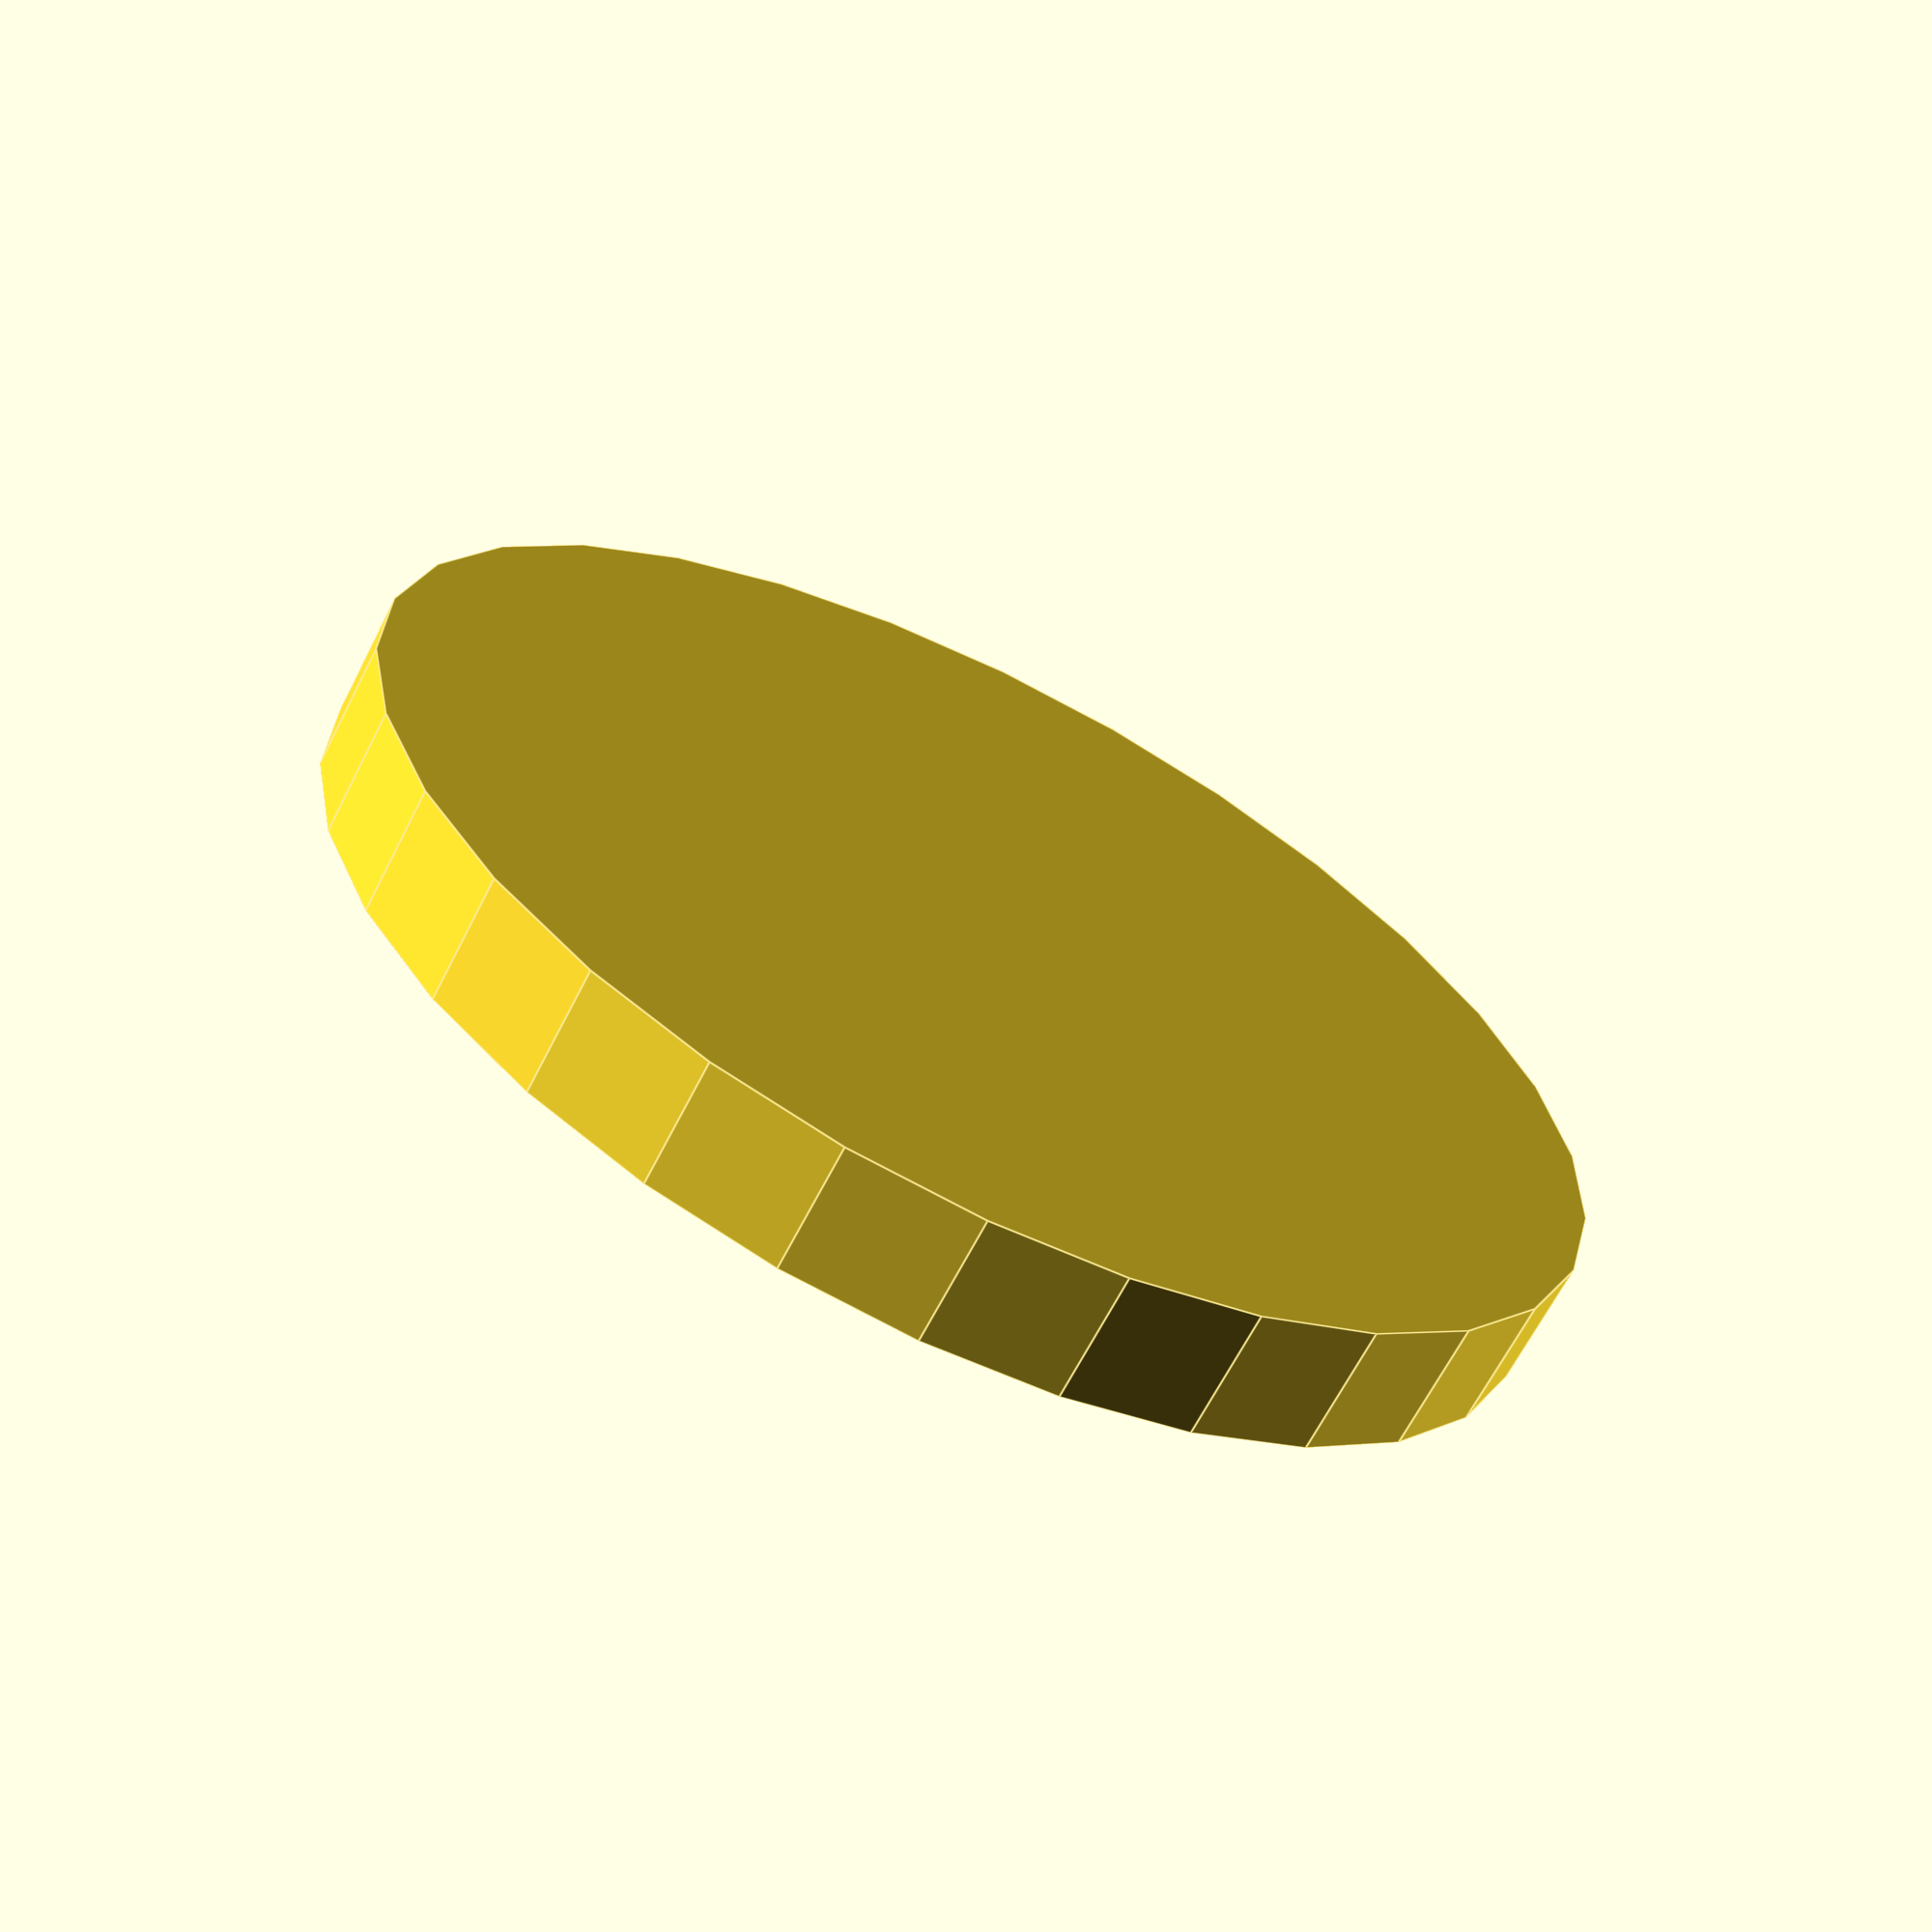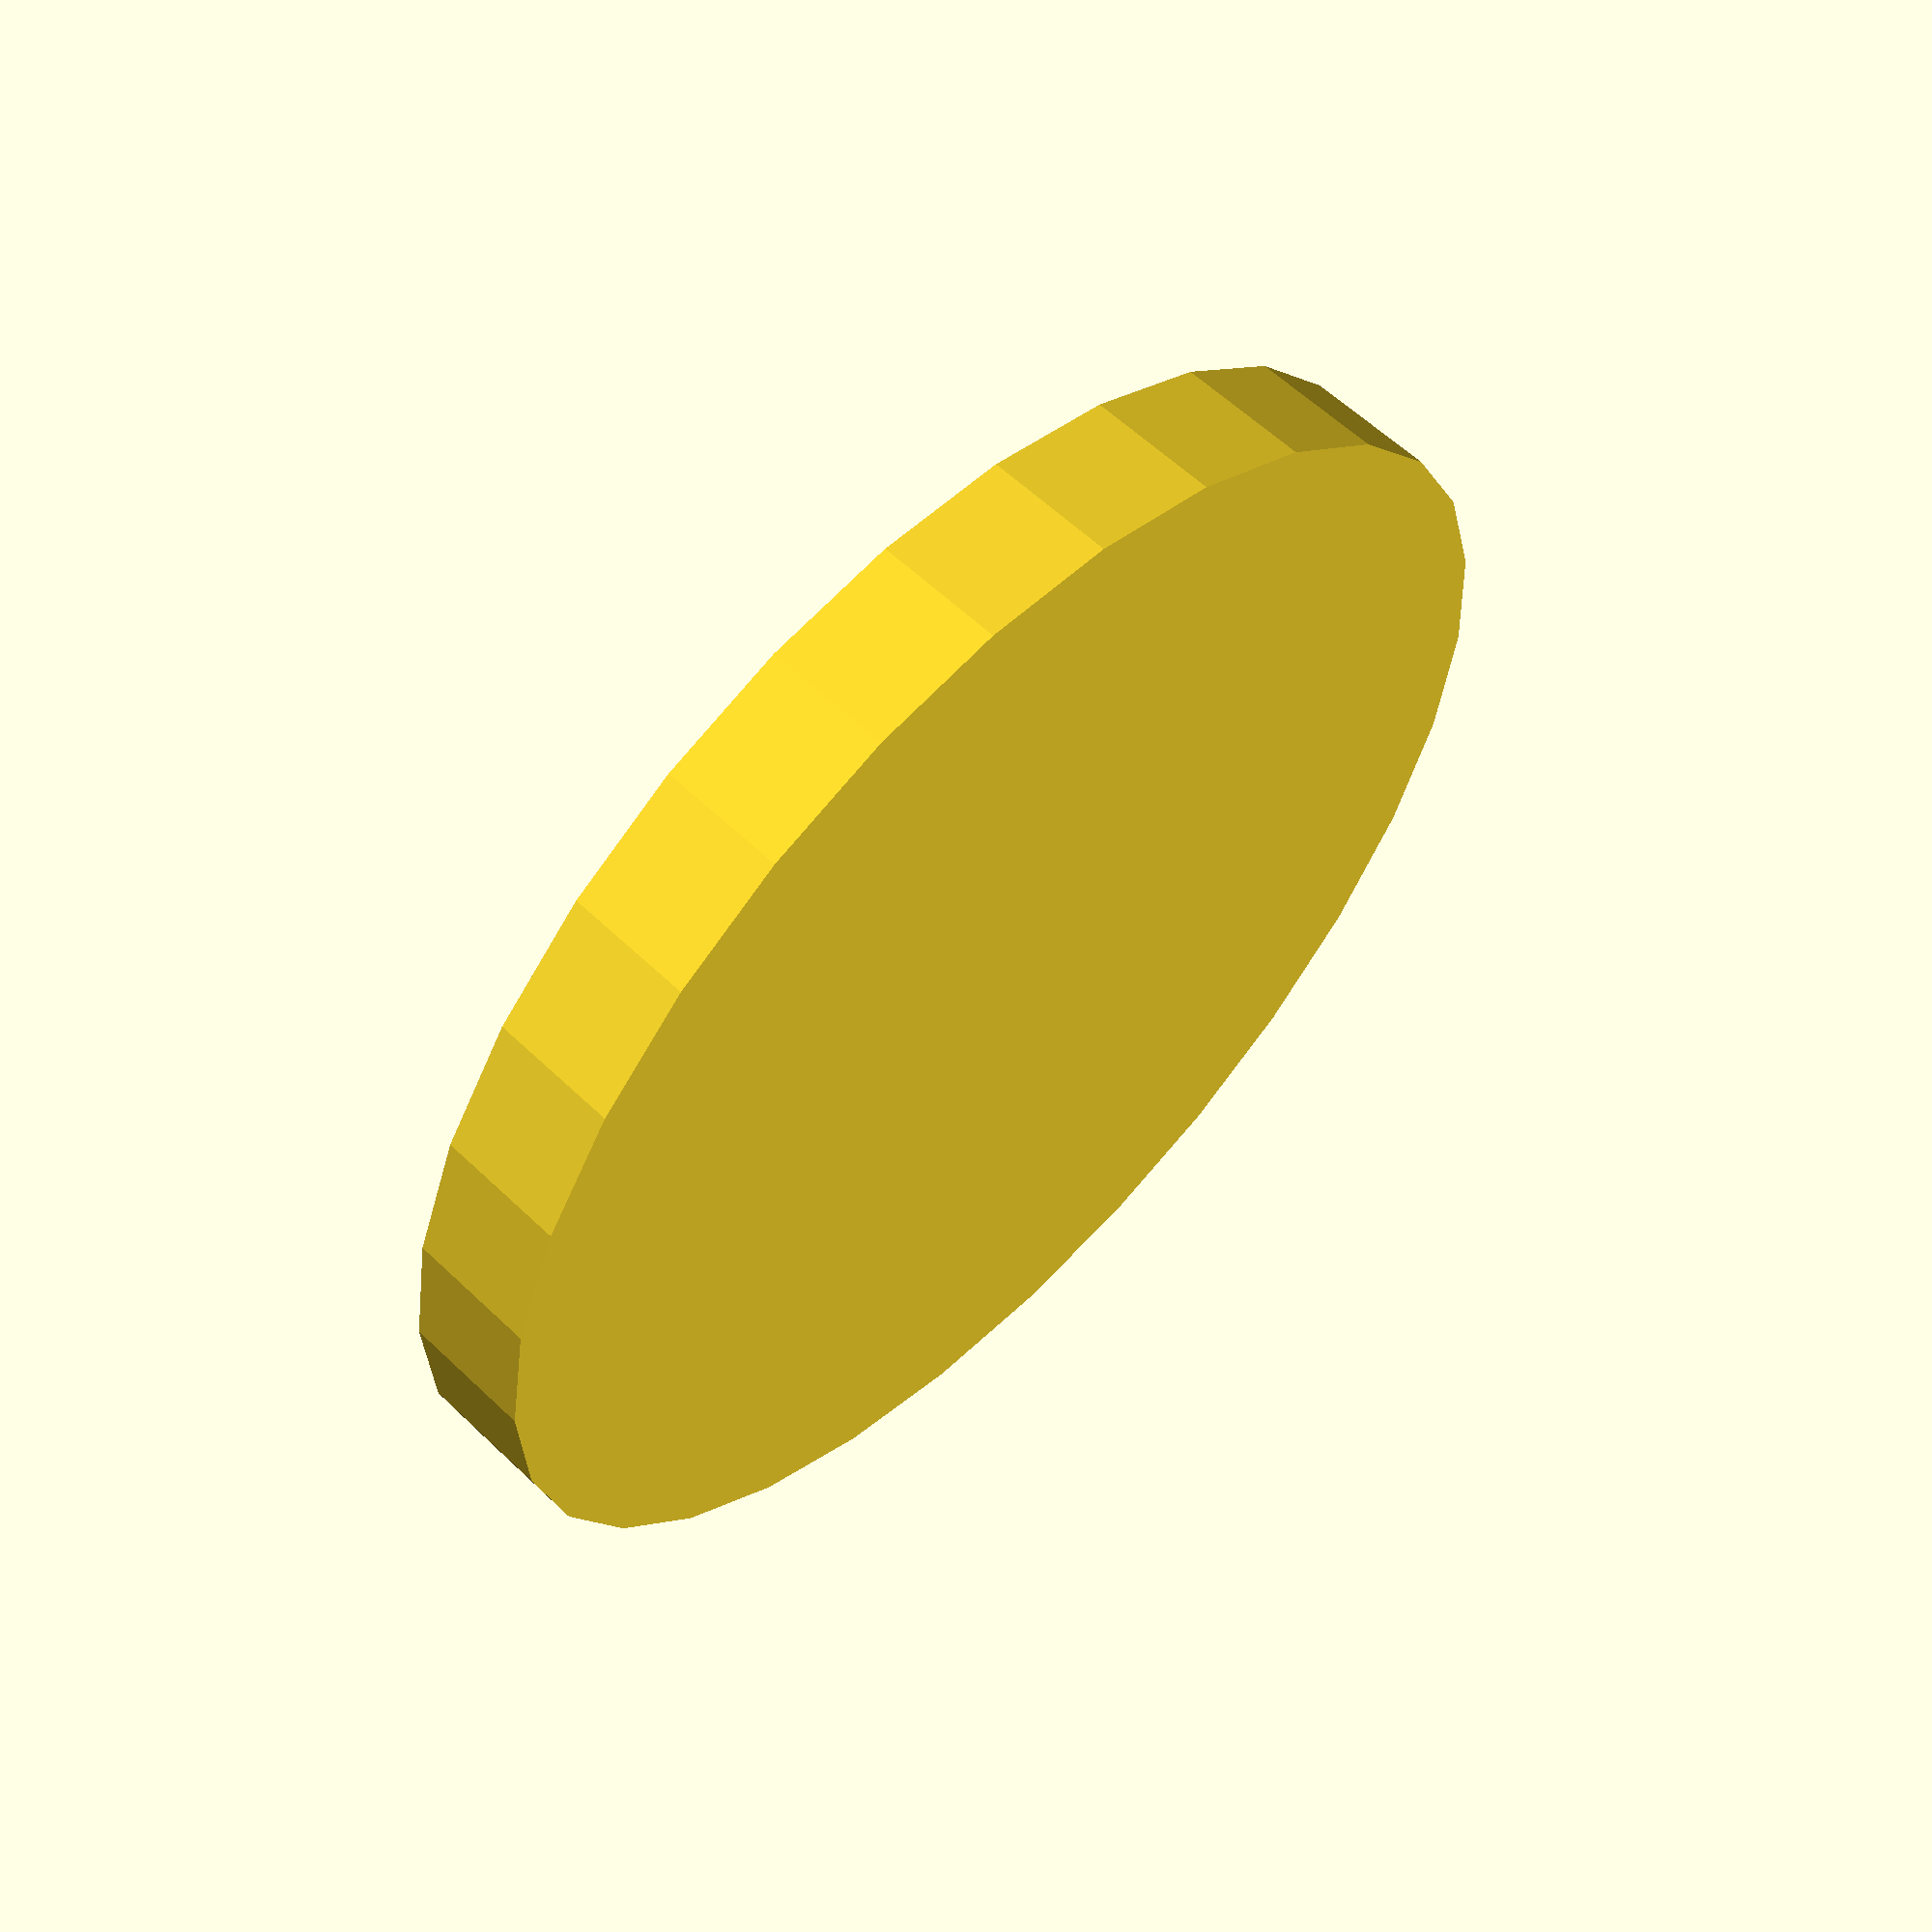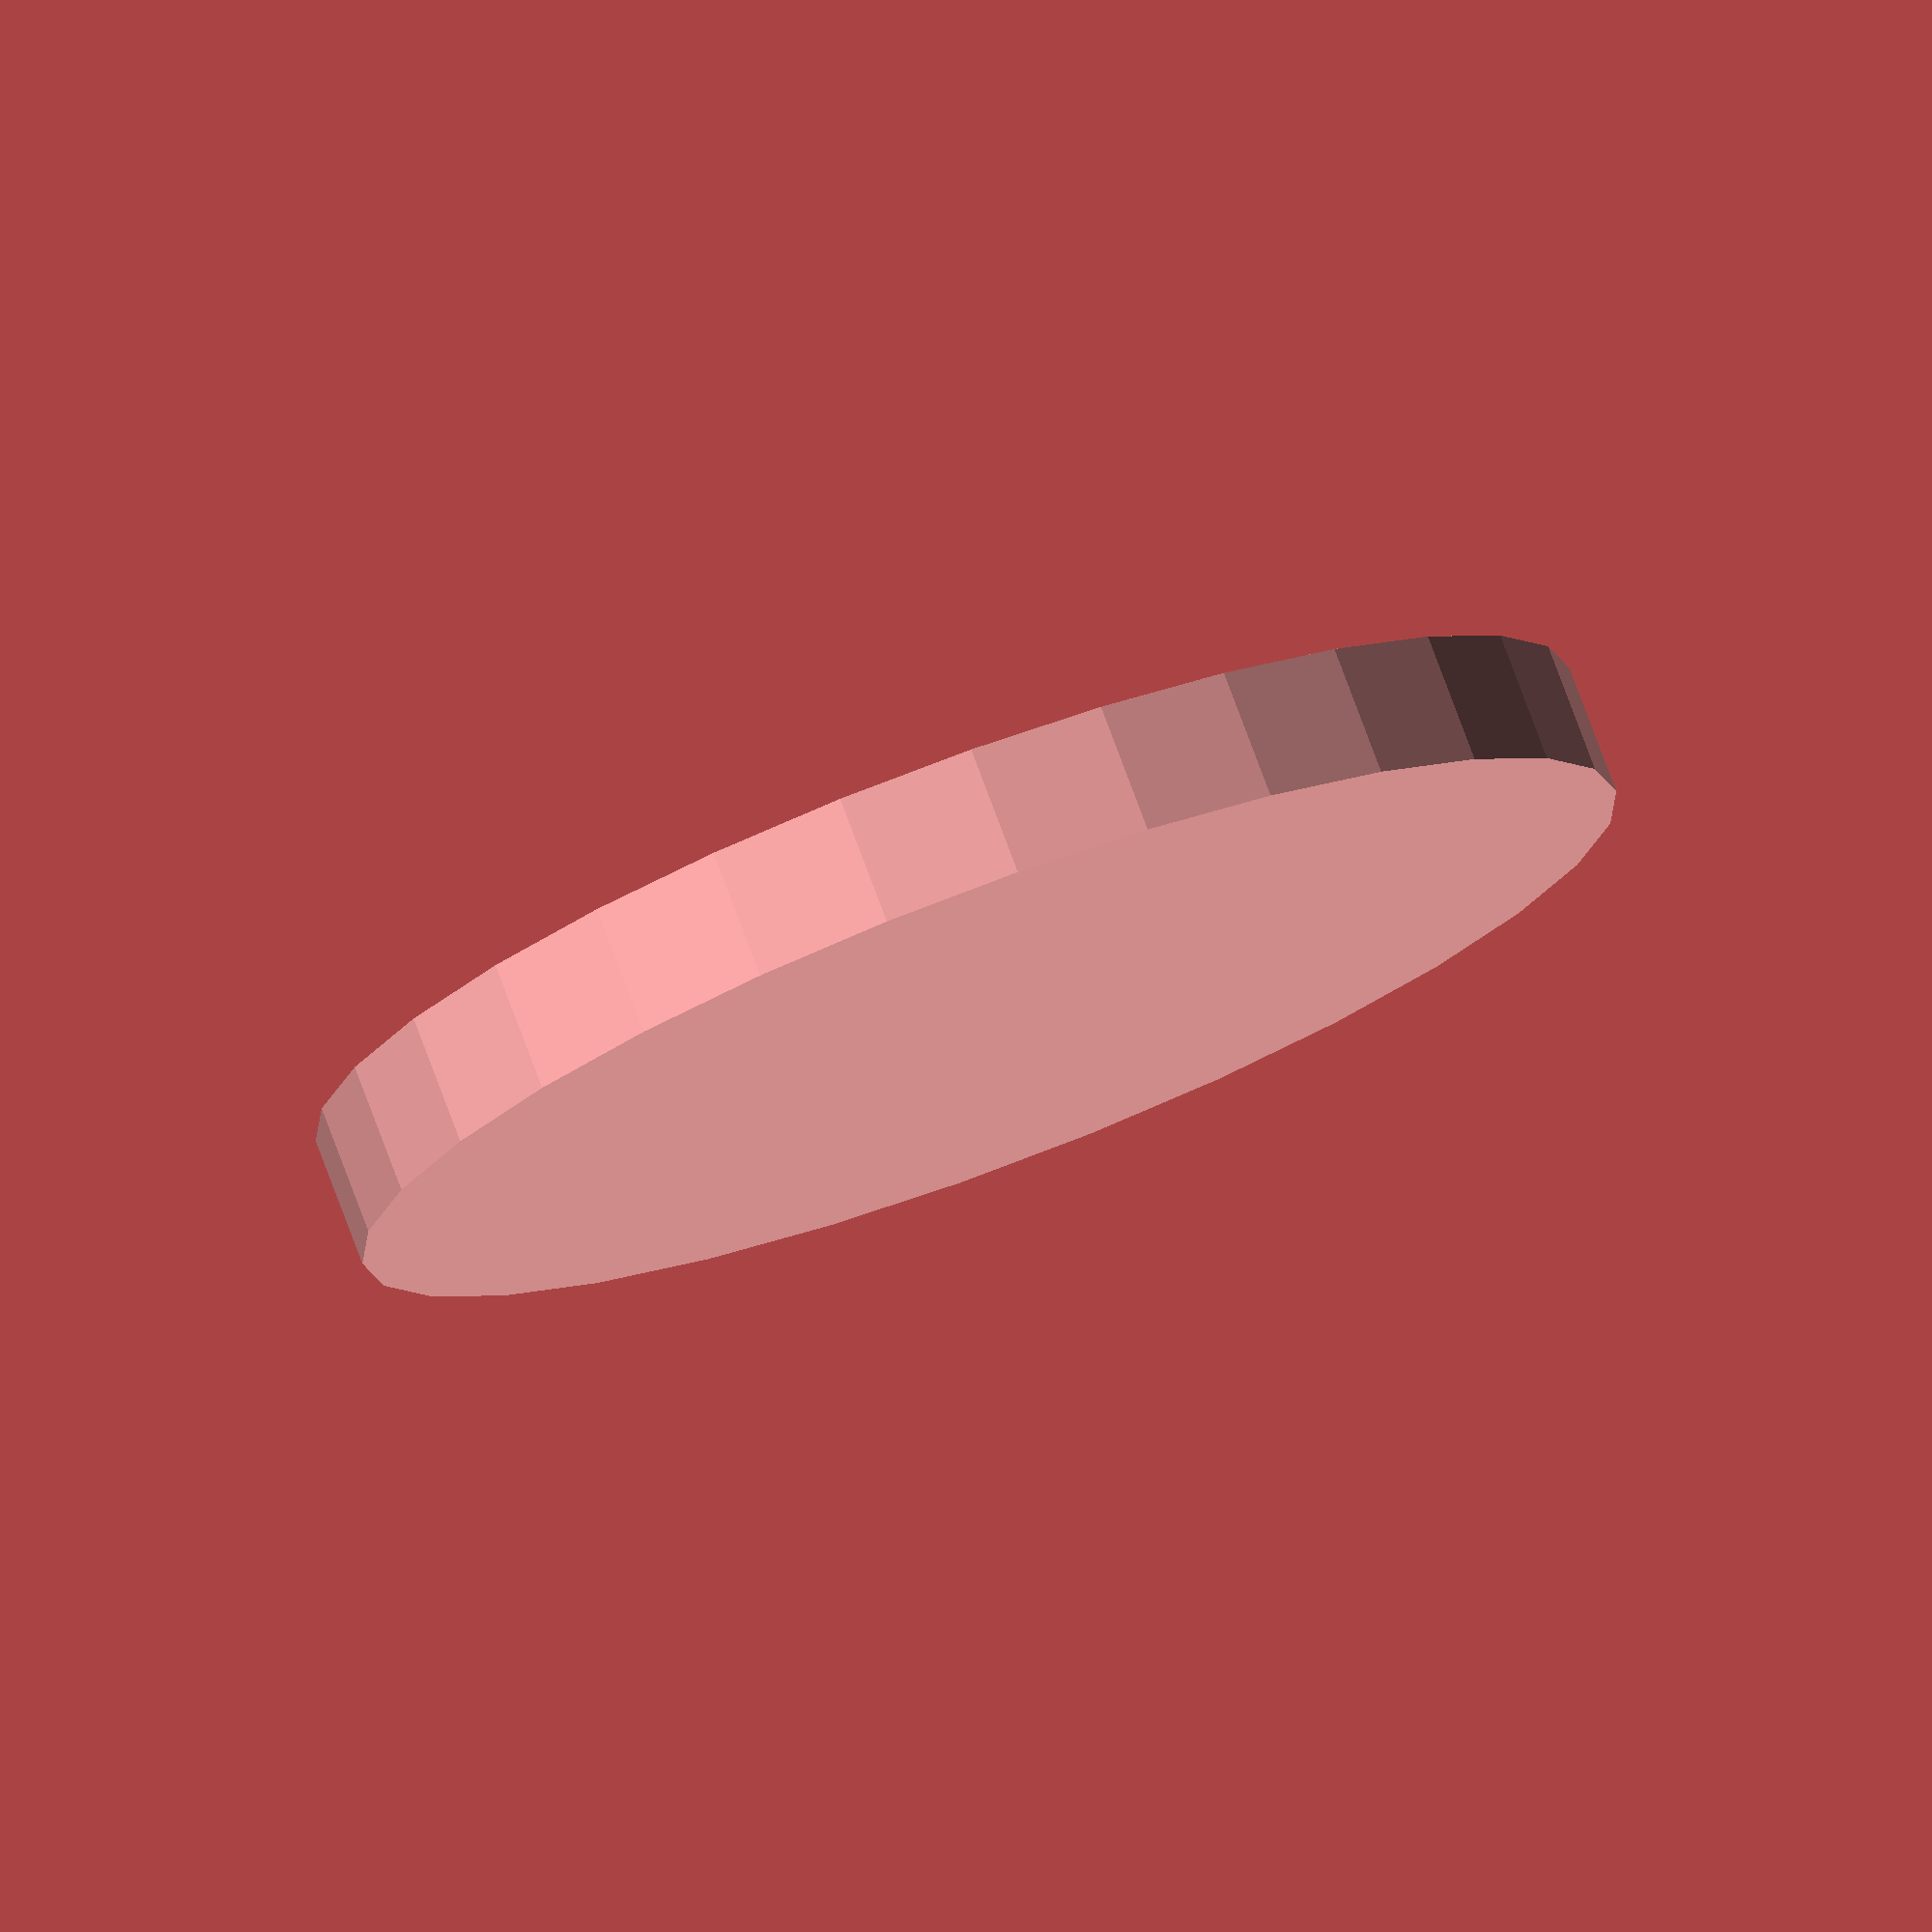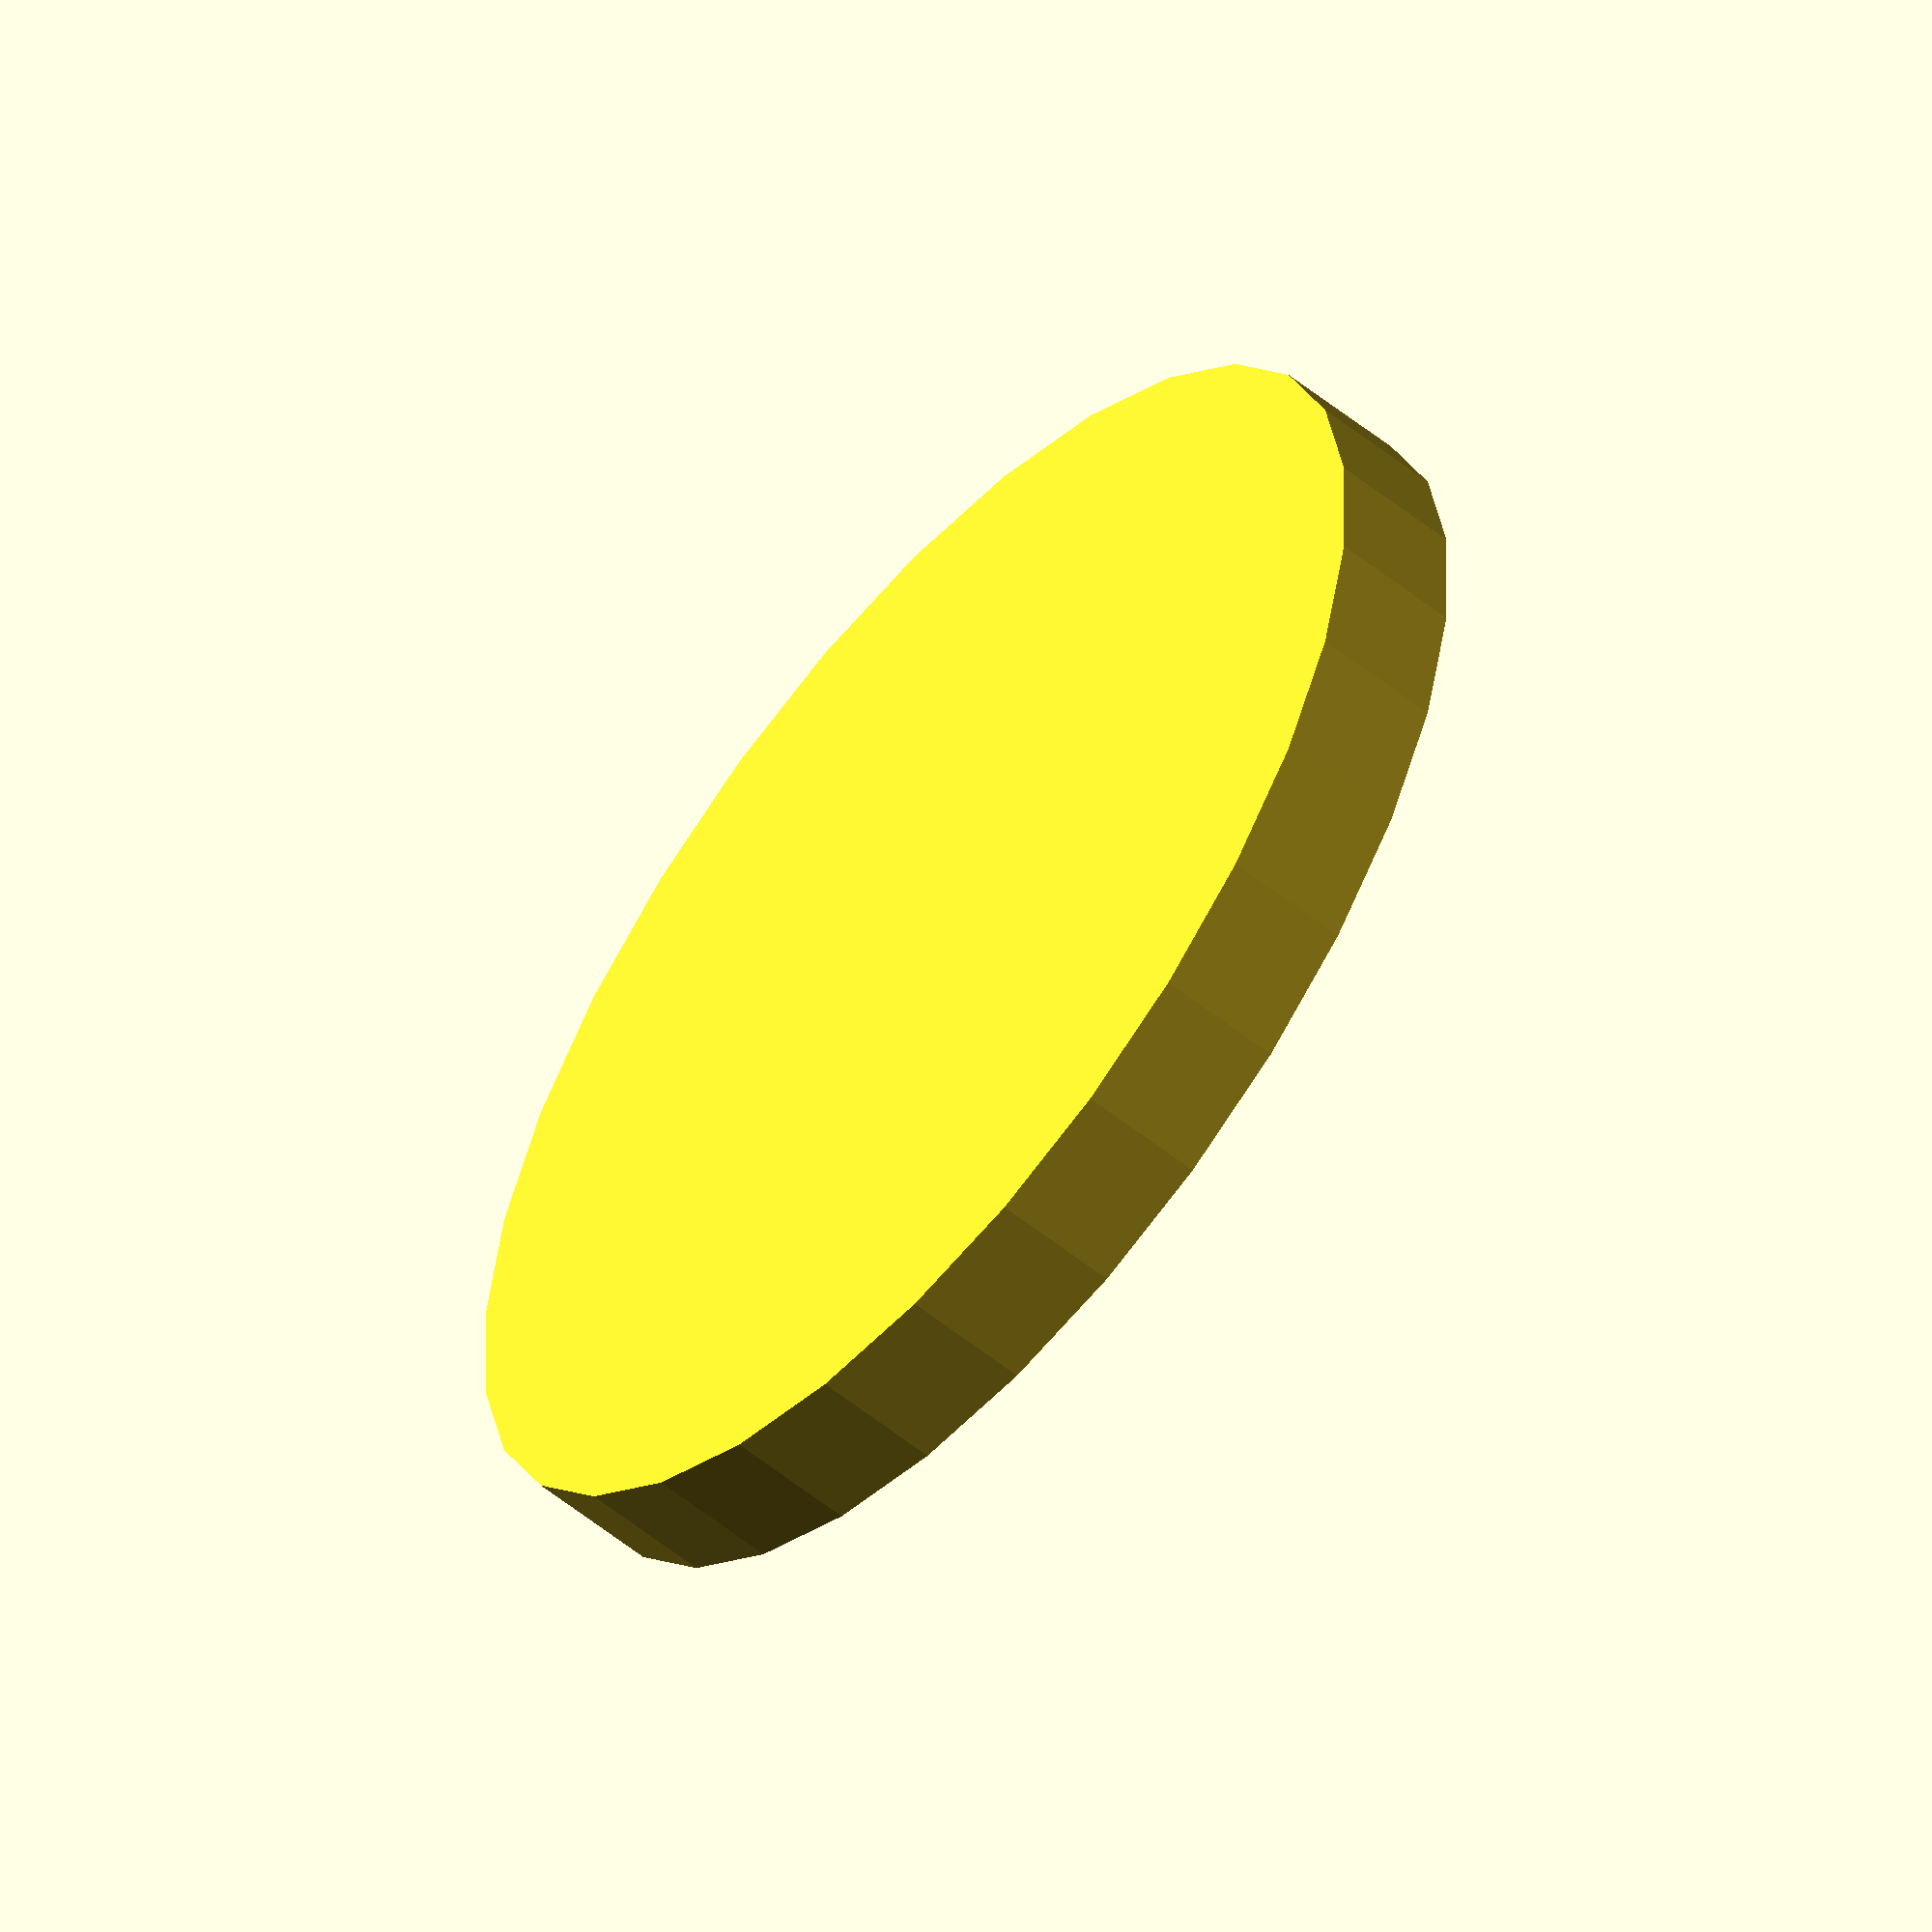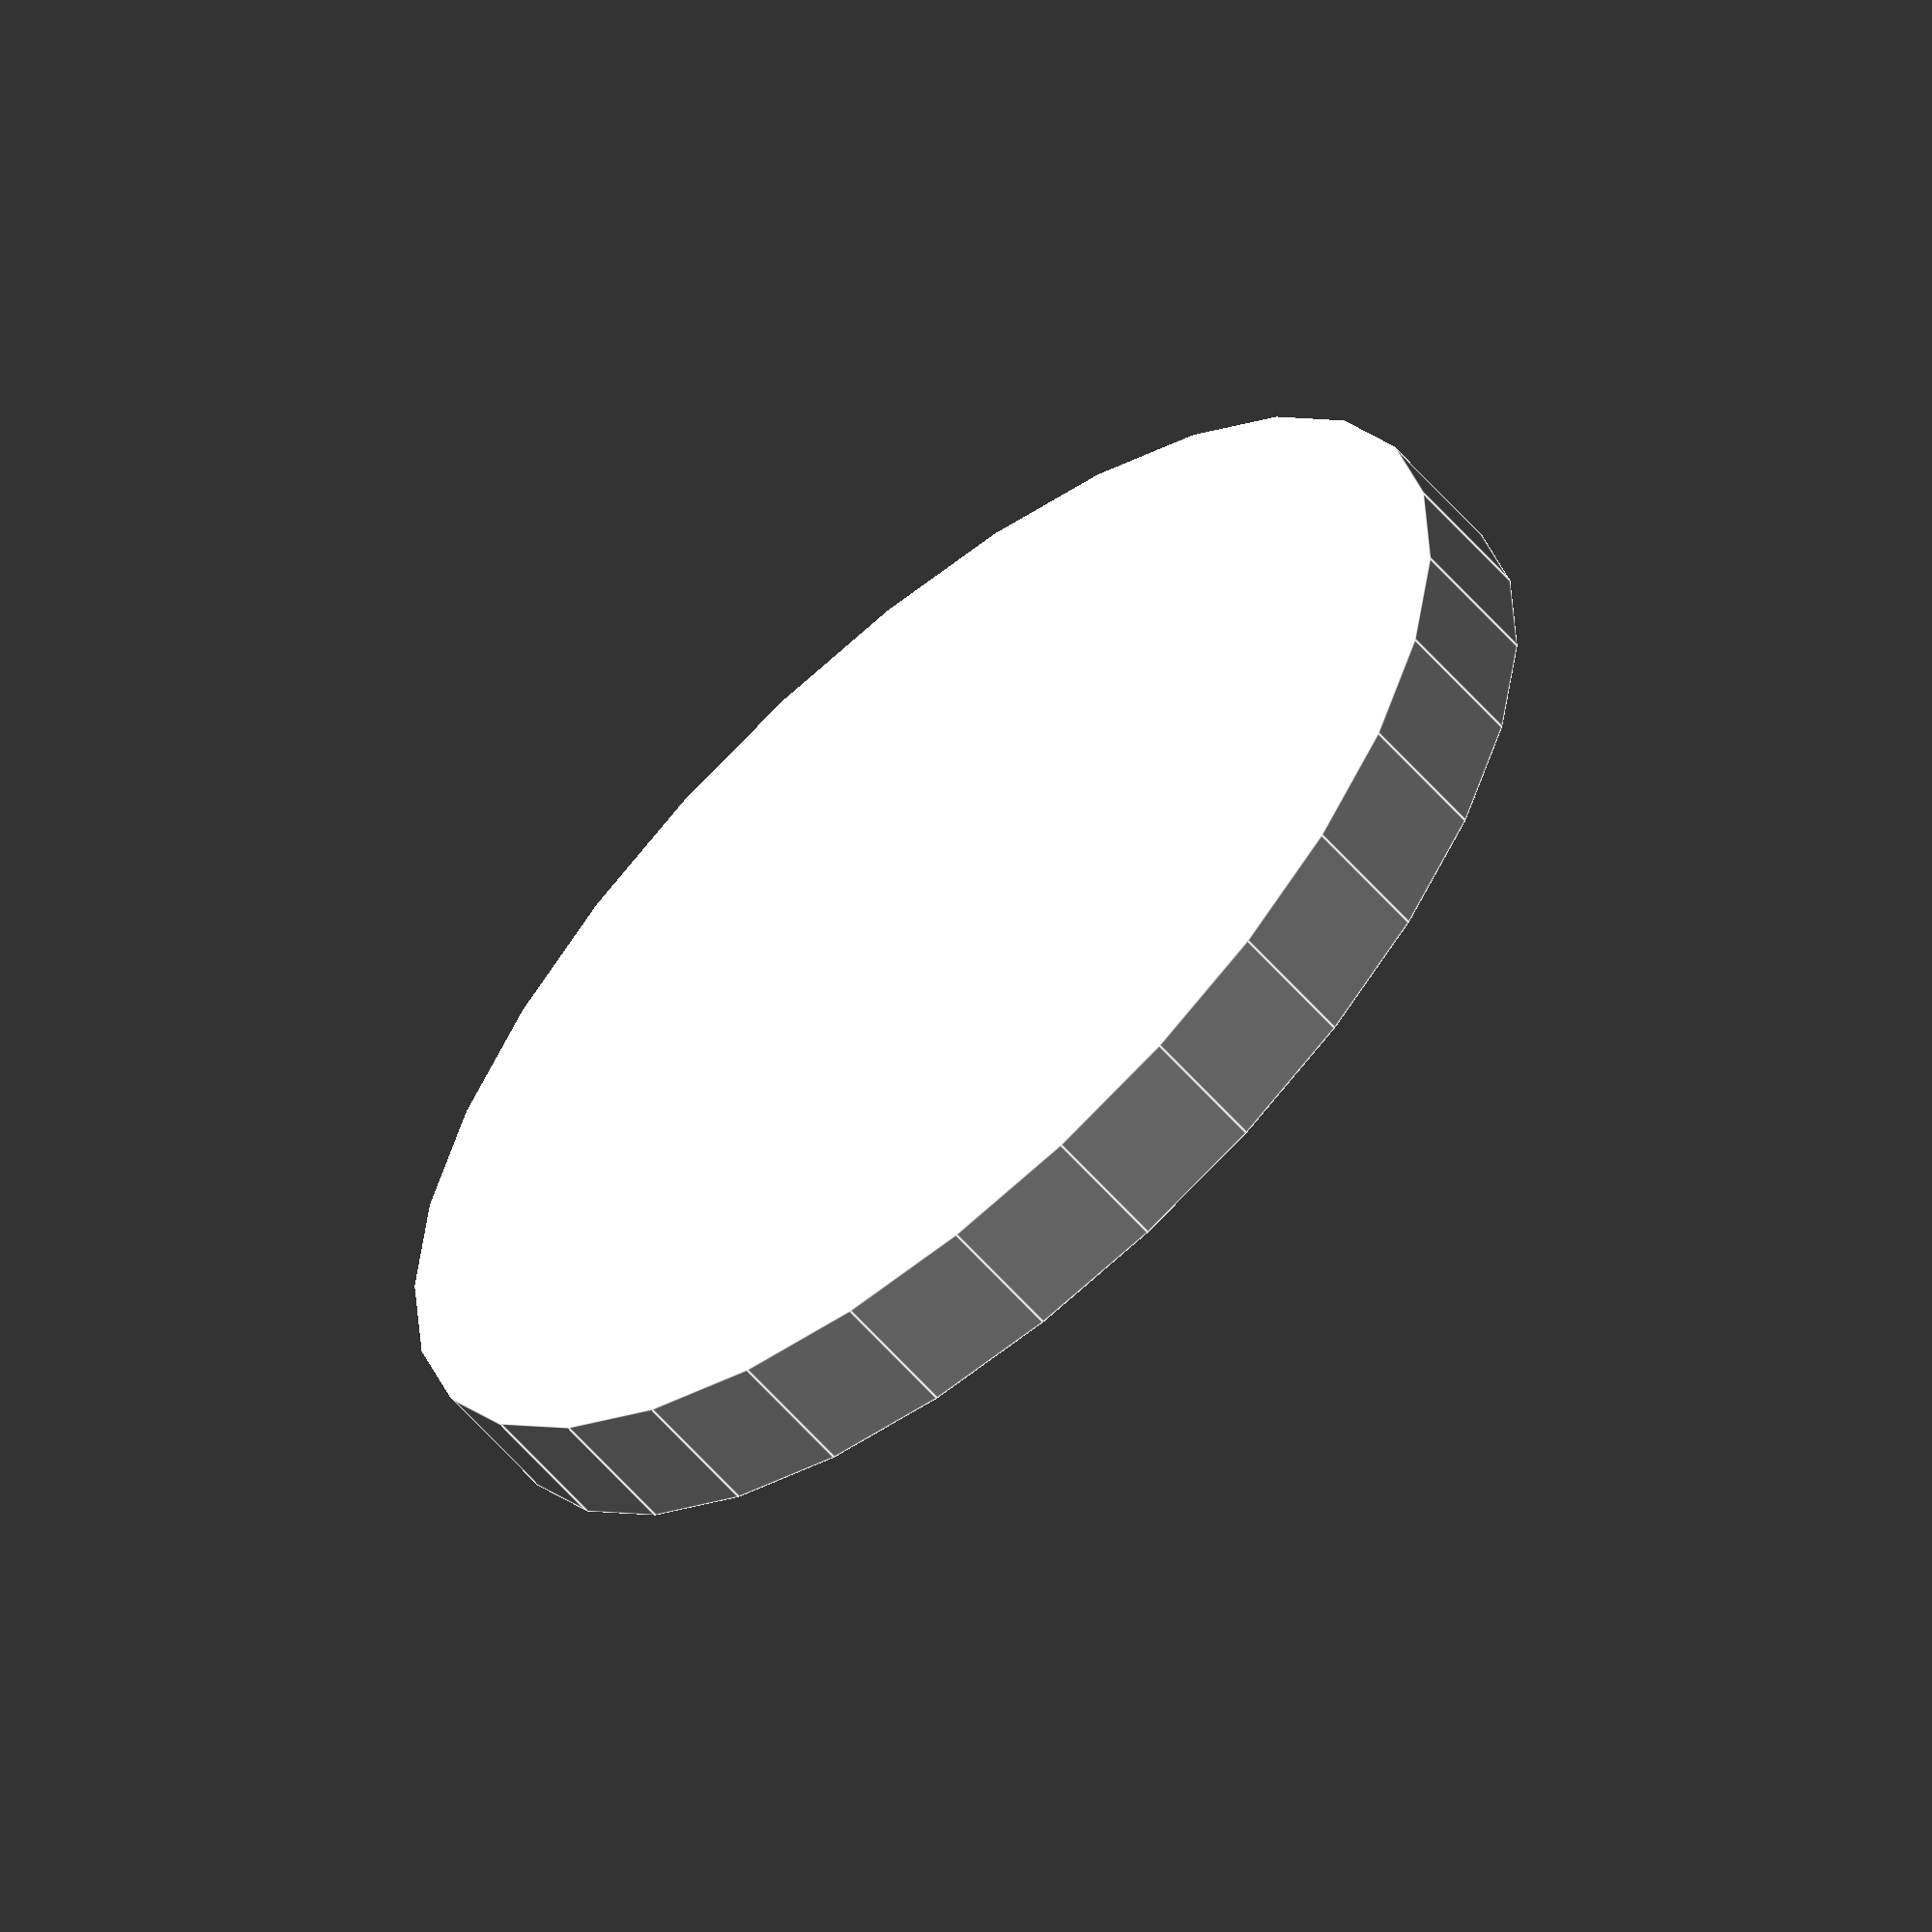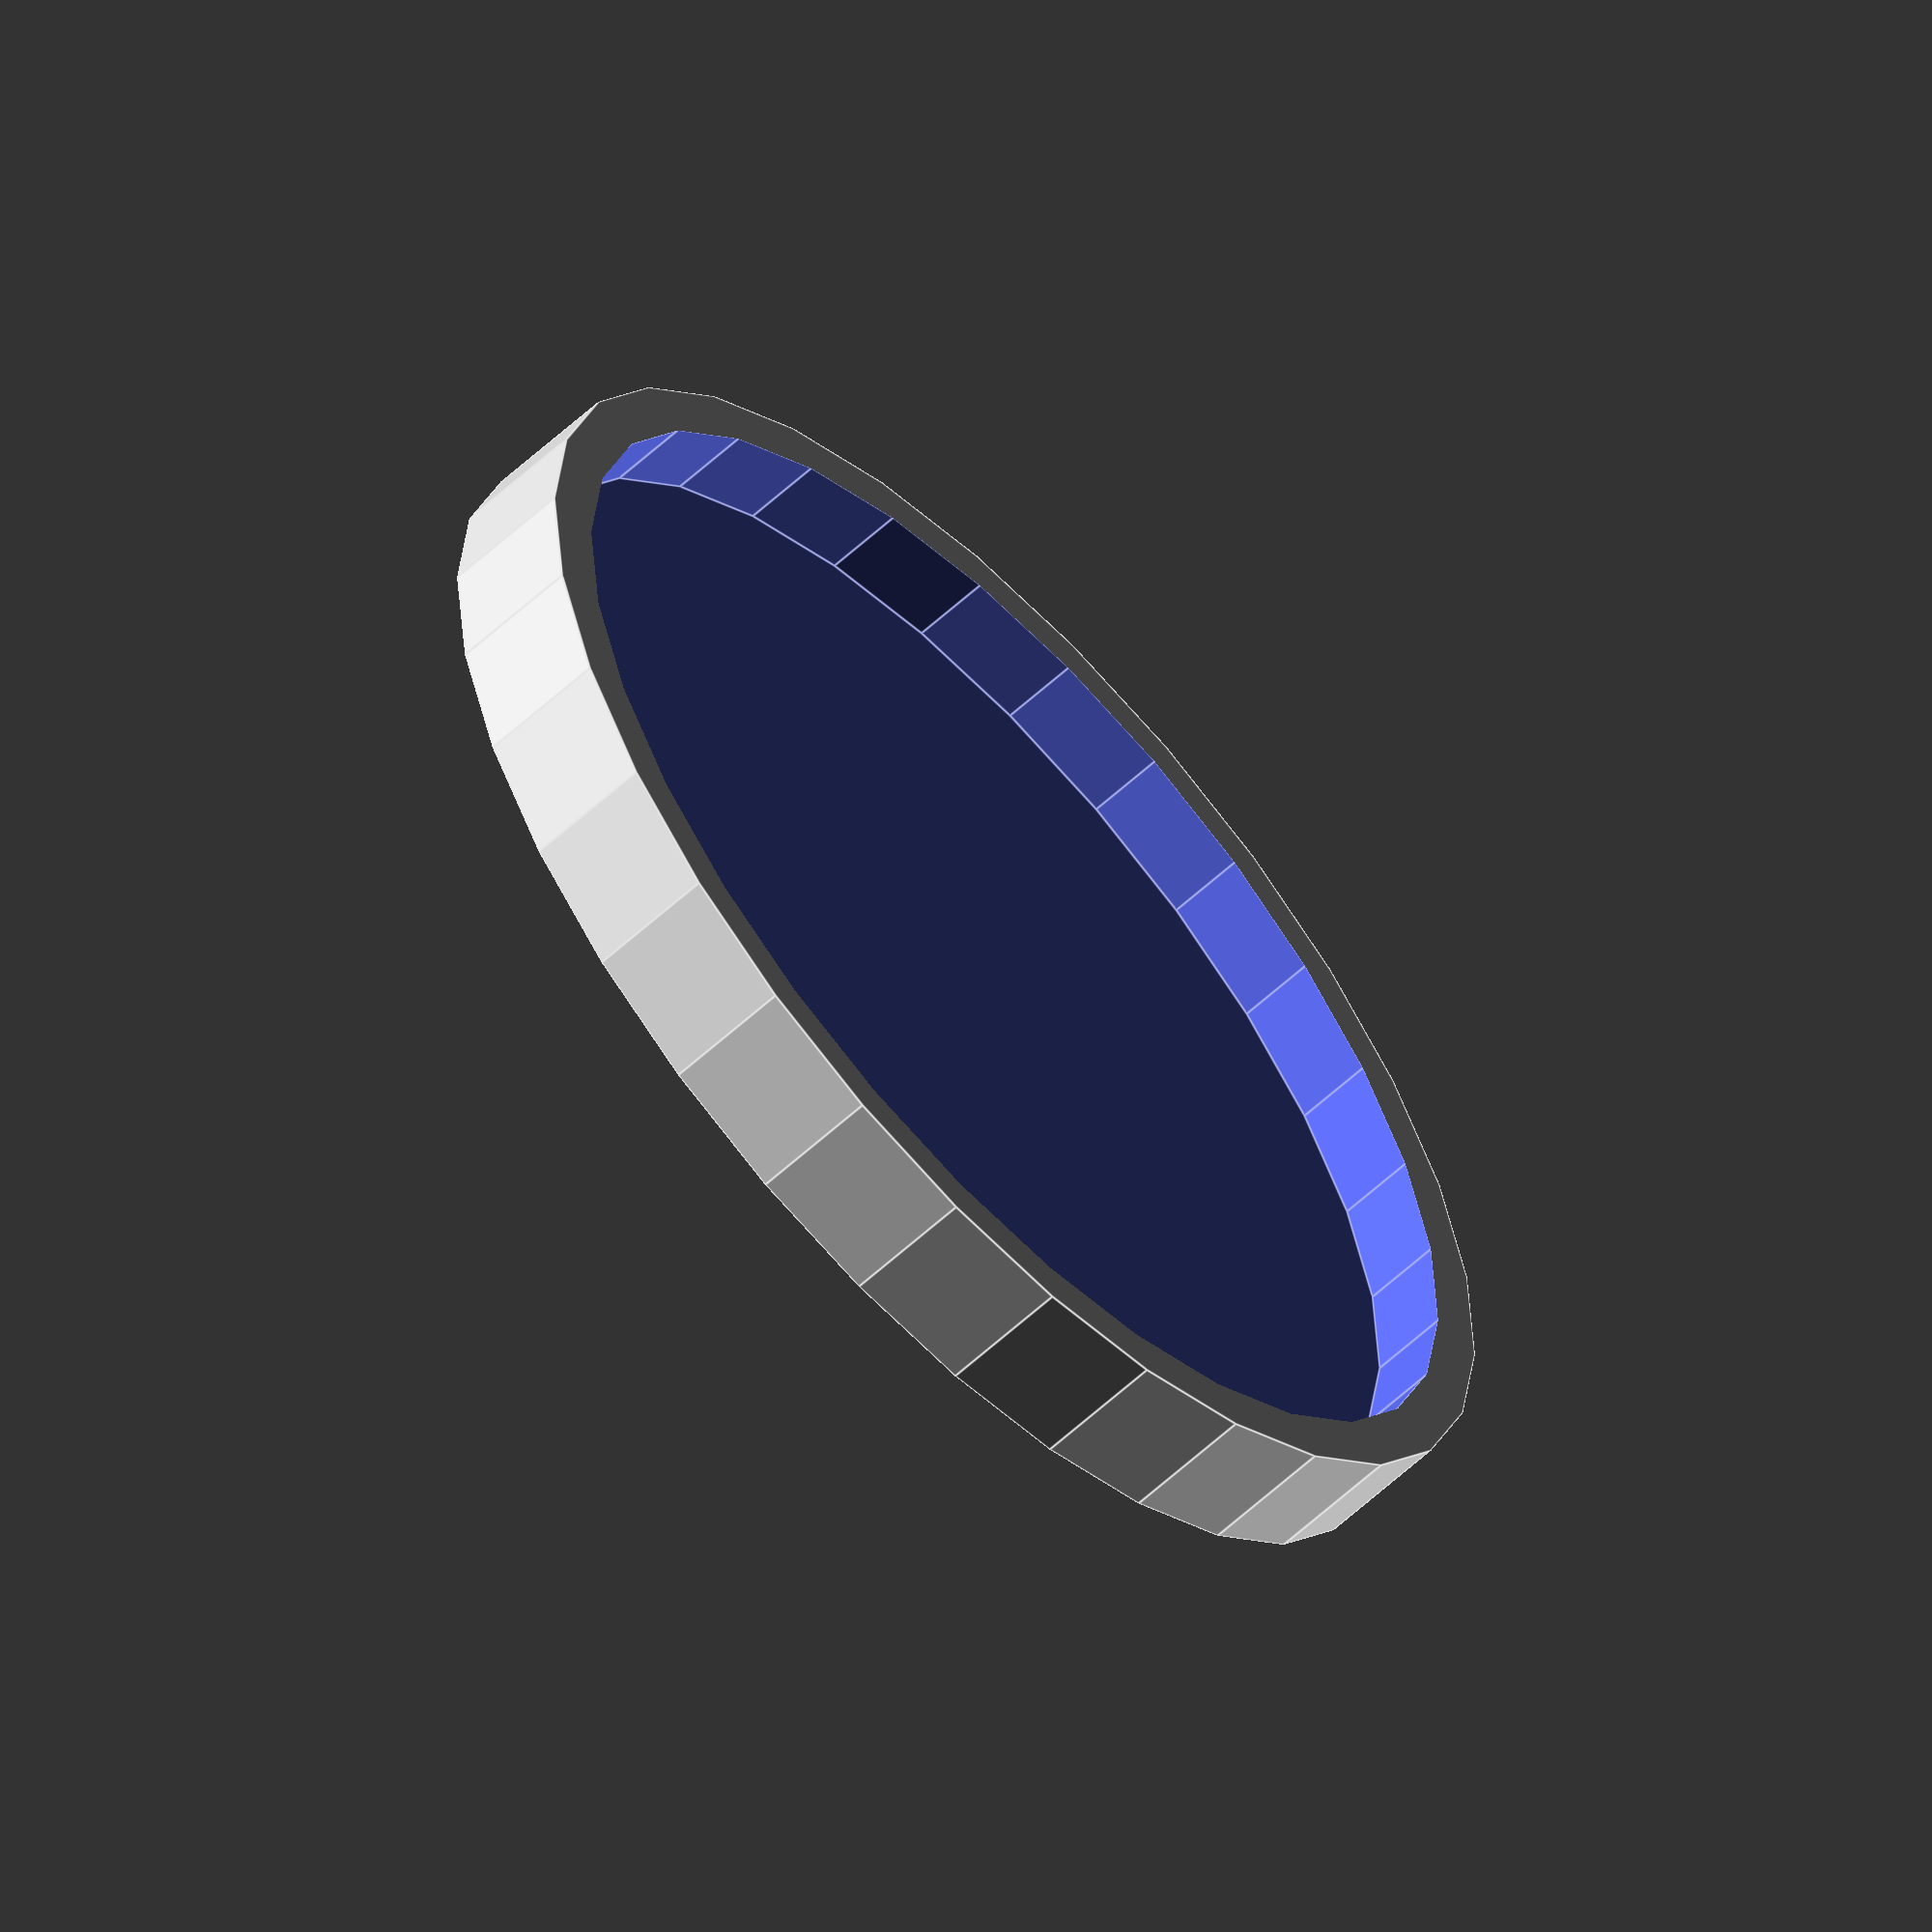
<openscad>
// OSHW Logo Generator

// render_part=1; // gear_tooth_2d()
// render_part=2; // oshw_logo_2d()
// render_part=3; // 4mm shelled oshw_logo_2d()
render_part=4; // 1 inch OSHW Coin

module gear_tooth_2d(scale=1.0) {
  scale([scale,scale]) polygon(
    points=[ [0,25.0], [90.0,12.0], [90.0,-12.0], [0,-25.0] ]
    , paths=[ [0,1,2,3] ]
    );
}

if(render_part==1) {
  echo("Rendering gear_tooth_2d()...");
  gear_tooth_2d();
}

module oshw_logo_2d(scale=1.0) {
  scale([scale,scale]) rotate(-45-90) {
    difference() {
      union() {
	  circle(r=70.0);
	  for(i=[1:7]) assign(rotAngle=360*i/8+45) rotate(rotAngle) {
	    gear_tooth_2d();
	  }
	}
	circle(r=25.0);
	intersection() {
	  rotate(-20) square(size=[100,100]);
	  rotate(20)  square(size=[100,100]);
	}
    }
  }
}

if(render_part==2) {
  echo("Rendering gear_tooth_2d()...");
  oshw_logo_2d();
}

module shell_2d(width=2.0,steps=8,scale_x=1.0,scale_y=1.0) {
  union() {
    for(i=[0:steps-1]) assign(rotAngle=360*i/steps) difference() {
      child(0);
      translate([scale_x*width*cos(rotAngle),scale_y*width*sin(rotAngle)]) 
	  child(0);
    }
  }
}

if(render_part==3) {
  // Note: Don't perform shell operation on oshw_logo_2d() directly. It's rather inefficient.
  echo("Rendering 4mm shelled gear_tooth_2d()...");
  shell_2d(width=4.0,steps=16,scale_x=1.0,scale_y=1.0)
//    oshw_logo_2d(scale=1.0);
    import_dxf(file="ohw-logo.dxf");
}

module oshw_coin(scale=0.1, coin_h=10.0, coin_wall_th=4.0, extension=0.1) {
  scale([scale/200,scale/200,scale/200]) union() {
    difference() {
	cylinder(r=100.0,h=coin_h,center=false);
	translate([0,0,coin_wall_th])
	  cylinder(r=100.0-coin_wall_th,h=coin_h-coin_wall_th+extension,center=false);
	translate([0,0,-extension])  linear_extrude(height=coin_wall_th/2+extension,center=false) 
	  scale([(100.0-coin_wall_th)/100.0,(100.0-coin_wall_th)/100.0]) 
	    shell_2d(width=coin_wall_th,steps=32) import_dxf(file="ohw-logo.dxf");
    }
    translate([0,0,coin_wall_th]) color([0,0,1.0]) linear_extrude(height=(coin_h-coin_wall_th)/2,center=false)
	  scale([(100.0-coin_wall_th)/100.0,(100.0-coin_wall_th)/100.0]) import_dxf(file="ohw-logo.dxf");
    translate([0,0,coin_wall_th-extension]) color([0,0,0])
	linear_extrude(height=coin_h-coin_wall_th+extension,center=false) scale([(100.0-coin_wall_th)/100.0,(100.0-coin_wall_th)/100.0]) 
	  shell_2d(width=coin_wall_th,steps=32) import_dxf(file="ohw-logo.dxf");
  }
}

if(render_part==4) {
  echo("Rendering OSHW Coin scaled to 25.4mm, aka 1 inch...");
  echo("  Note: Colours aren't preserved in the final STL output.");
  oshw_coin(scale=25.4,coin_h=20.0,coin_wall_th=8.0);
}

</openscad>
<views>
elev=245.2 azim=76.9 roll=26.9 proj=p view=edges
elev=121.5 azim=248.9 roll=45.3 proj=p view=wireframe
elev=102.5 azim=63.4 roll=20.4 proj=o view=solid
elev=236.1 azim=6.0 roll=310.1 proj=o view=solid
elev=239.7 azim=153.8 roll=319.3 proj=o view=edges
elev=59.8 azim=25.3 roll=313.4 proj=o view=edges
</views>
